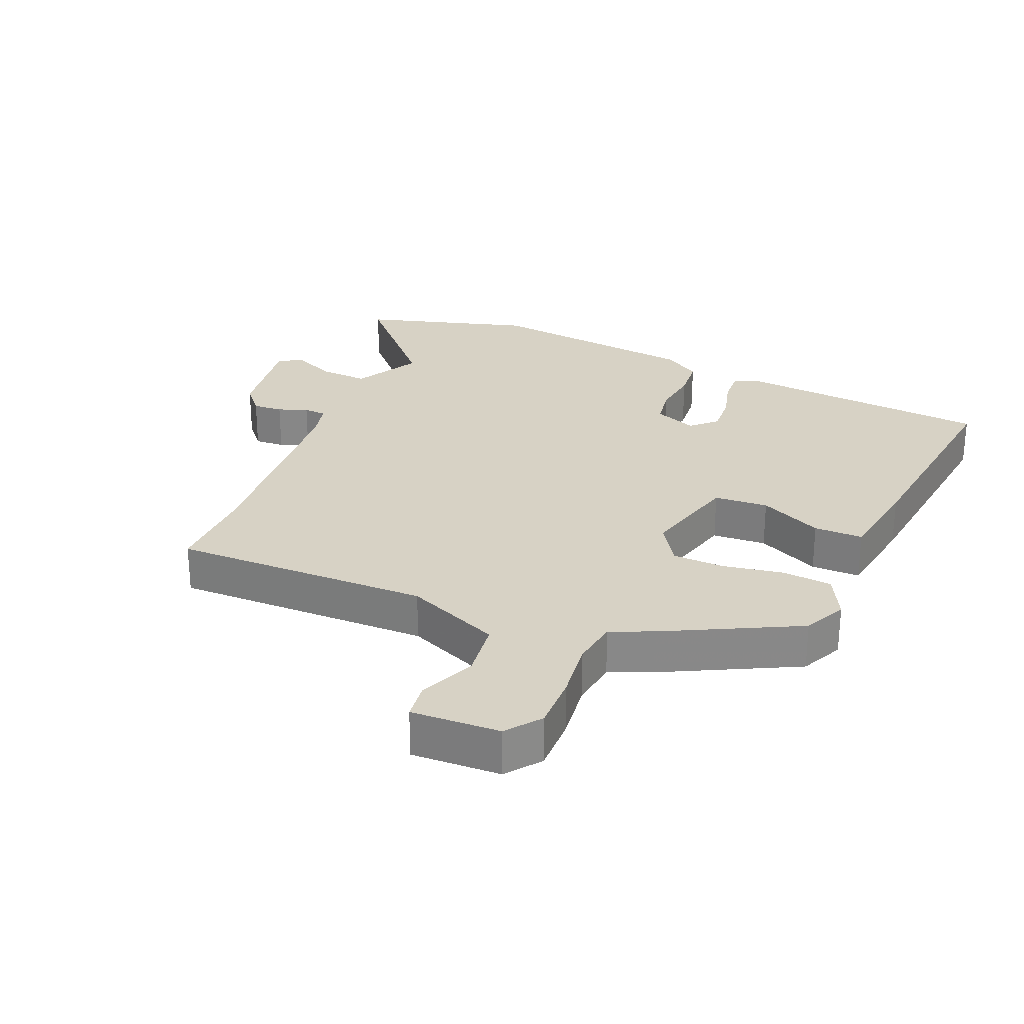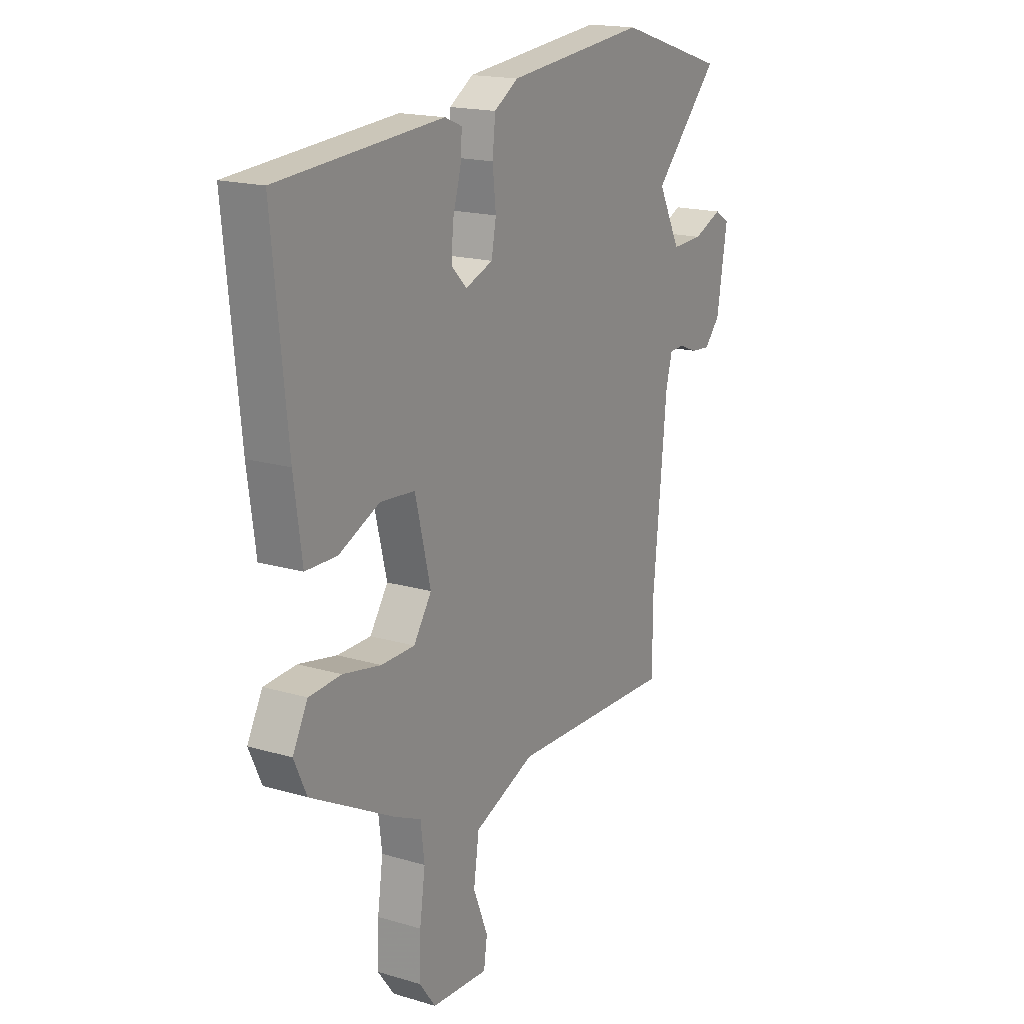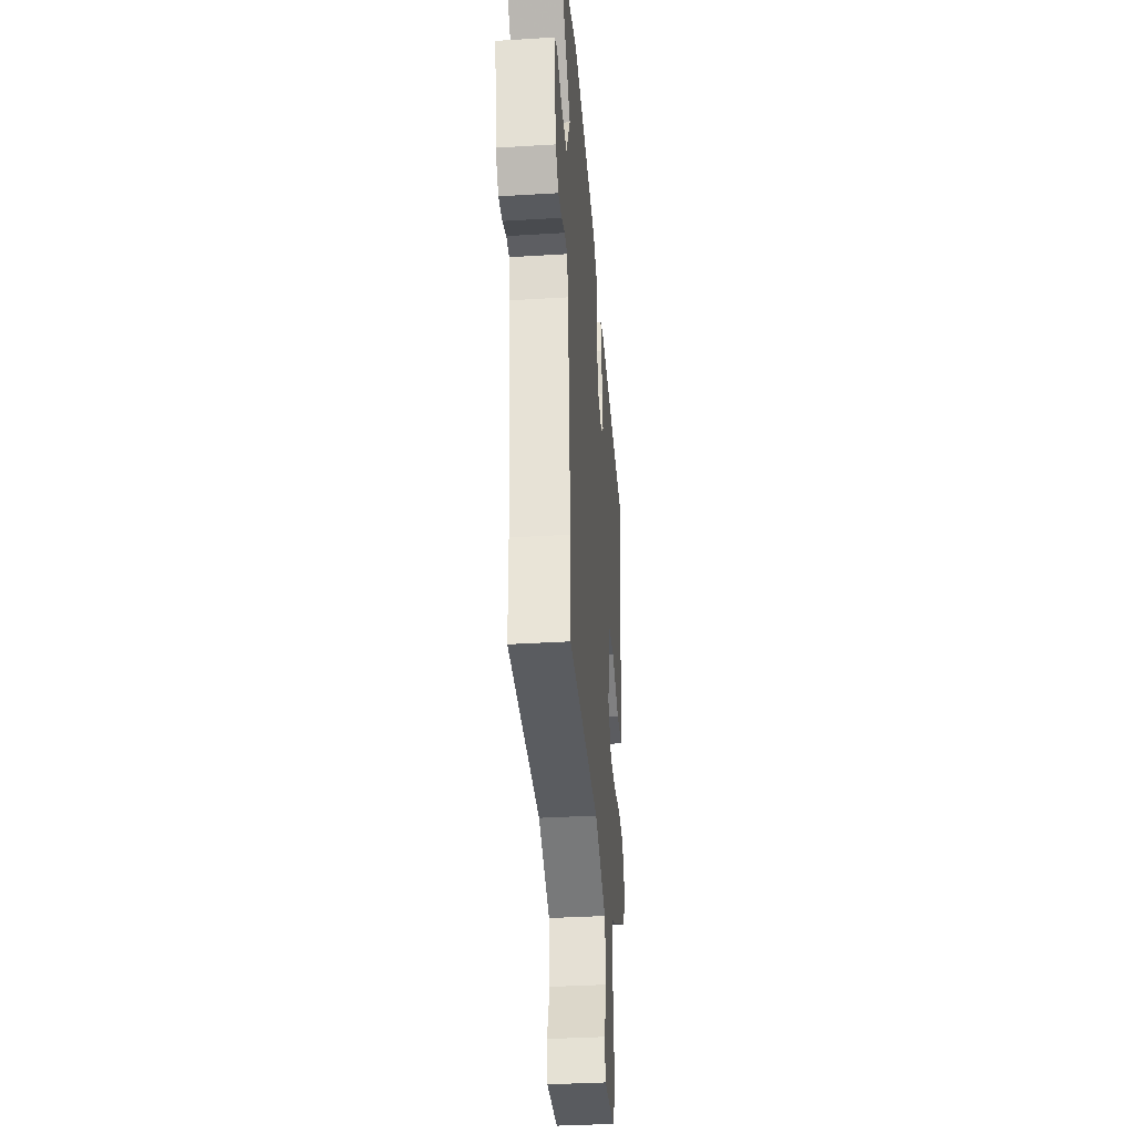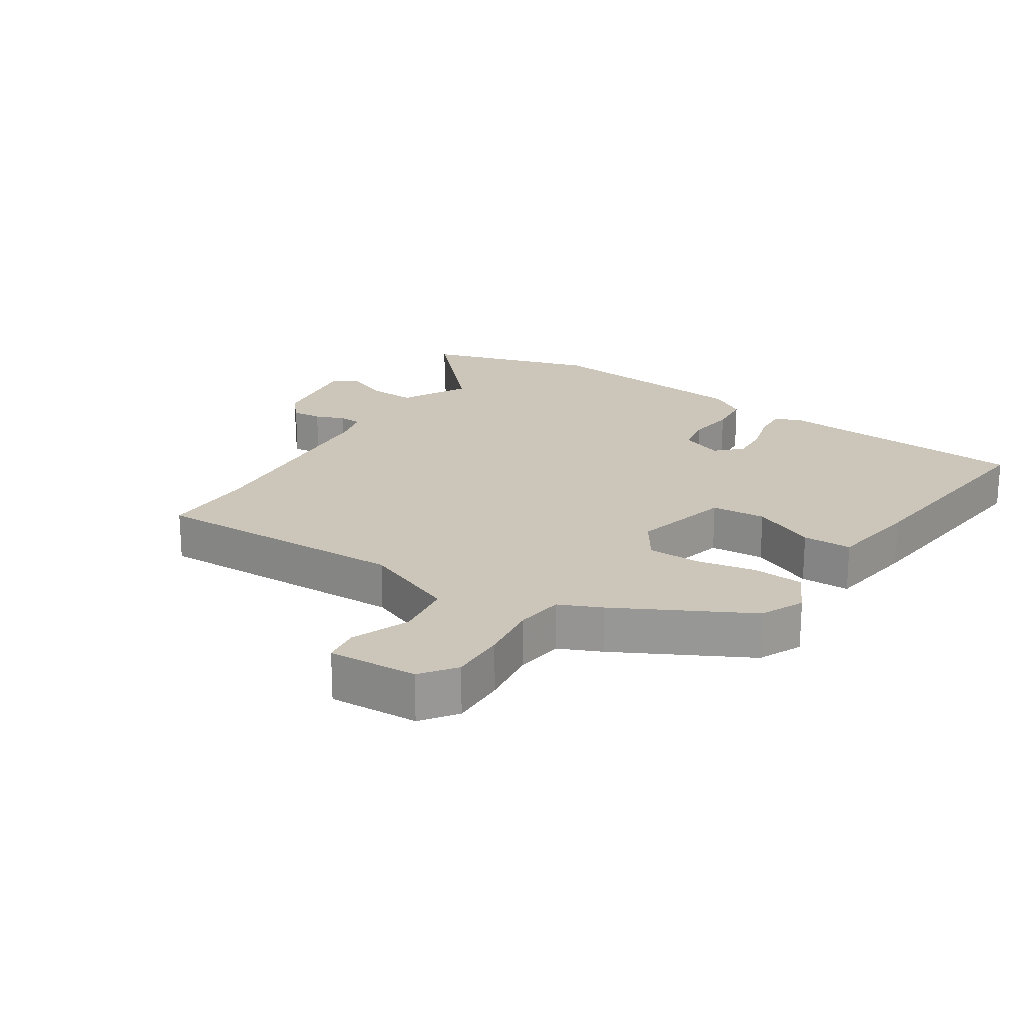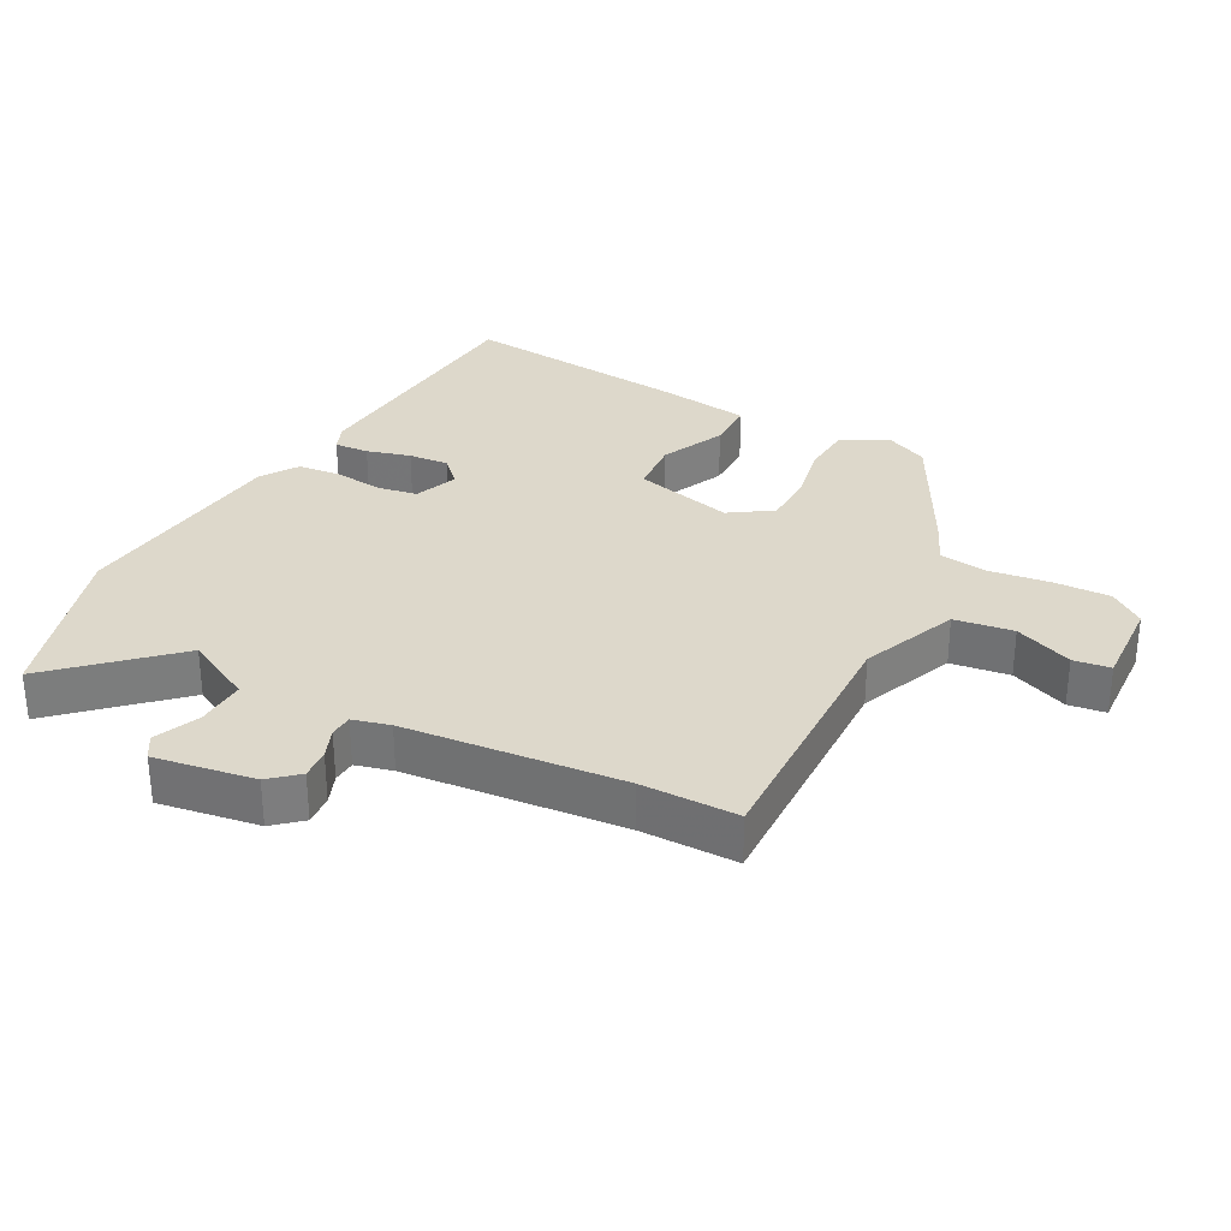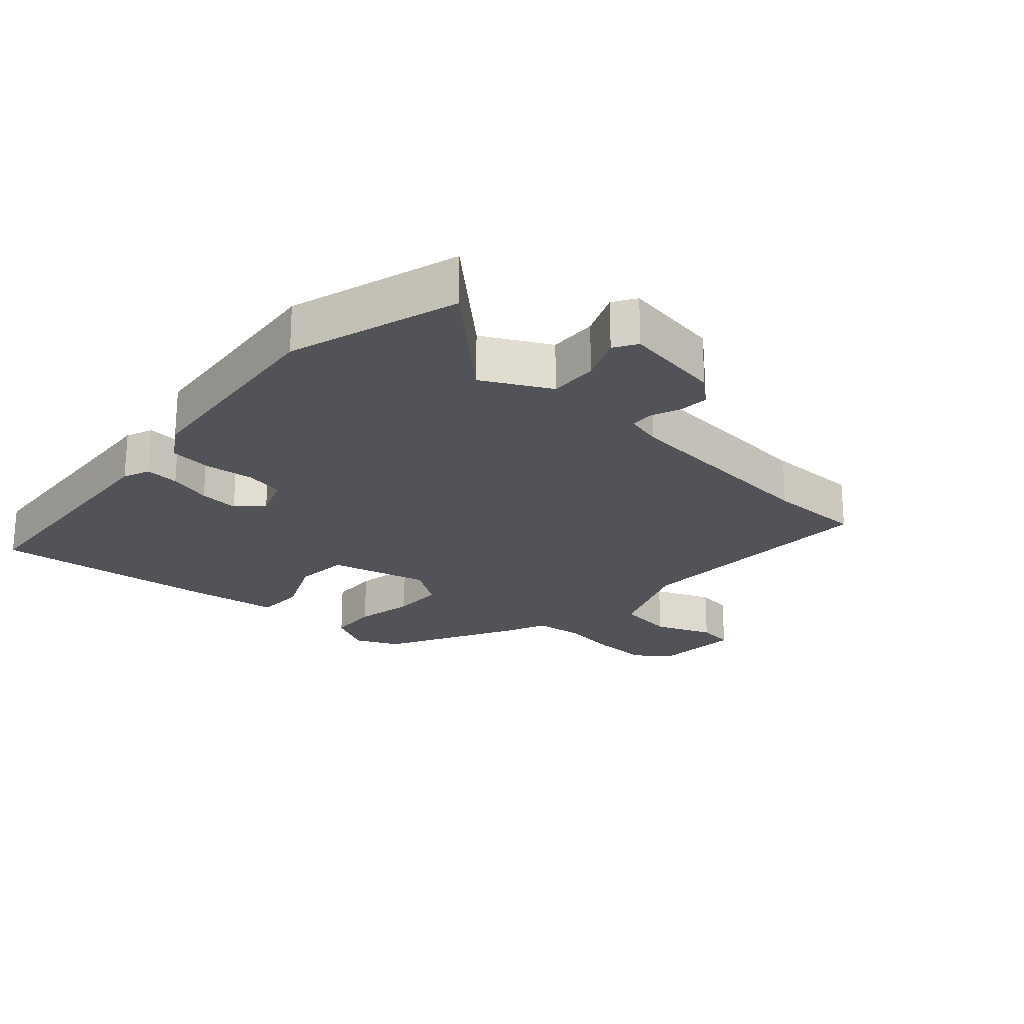
<metadata>
{"format":"obj","ext":"obj","renderer":"f3d","projection":"perspective","resolution":1024,"background":"white","views":[{"elev":27.4,"azim":-156.0,"up":"+Y"},{"elev":17.7,"azim":-59.7,"up":"+Z"},{"elev":-36.0,"azim":94.6,"up":"+Z"},{"elev":21.0,"azim":-146.5,"up":"+Y"},{"elev":31.2,"azim":118.3,"up":"+Y"},{"elev":-22.5,"azim":48.2,"up":"+Y"}]}
</metadata>
<code>
v 0.501 0.07 -0.369
v 0.5 0.07 -0.515
v 0.105 0.07 -0.503
v -0.041 0.07 -0.562
v -0.054 0.07 -0.651
v -0.019 0.07 -0.739
v -0.027 0.07 -0.795
v -0.163 0.07 -0.787
v -0.202 0.07 -0.734
v -0.199 0.07 -0.649
v -0.186 0.07 -0.557
v -0.195 0.07 -0.484
v -0.259 0.07 -0.455
v -0.459 0.07 -0.348
v -0.489 0.07 -0.282
v -0.453 0.07 -0.214
v -0.376 0.07 -0.209
v -0.285 0.07 -0.227
v -0.205 0.07 -0.226
v -0.162 0.07 -0.162
v -0.199 0.07 -0.011
v -0.282 0.07 -0.004
v -0.379 0.07 -0.048
v -0.454 0.07 -0.047
v -0.473 0.07 0.092
v -0.508 0.07 0.44
v -0.116 0.07 0.468
v -0.075 0.07 0.451
v -0.079 0.07 0.399
v -0.098 0.07 0.333
v -0.103 0.07 0.272
v -0.066 0.07 0.235
v 0 0.07 0.26
v 0.011 0.07 0.32
v 0.003 0.07 0.394
v 0.01 0.07 0.46
v 0.067 0.07 0.496
v 0.401 0.07 0.531
v 0.661 0.07 0.45
v 0.504 0.07 0.284
v 0.557 0.07 0.181
v 0.632 0.07 0.184
v 0.701 0.07 0.213
v 0.736 0.07 0.191
v 0.711 0.07 0.039
v 0.674 0.07 -0.003
v 0.628 0.07 0.001
v 0.583 0.07 0.019
v 0.548 0.07 0.017
v 0.533 0.07 -0.039
v 0.501 0 -0.369
v 0.5 0 -0.515
v 0.105 0 -0.503
v -0.041 0 -0.562
v -0.054 0 -0.651
v -0.019 0 -0.739
v -0.027 0 -0.795
v -0.163 0 -0.787
v -0.202 0 -0.734
v -0.199 0 -0.649
v -0.186 0 -0.557
v -0.195 0 -0.484
v -0.259 0 -0.455
v -0.459 0 -0.348
v -0.489 0 -0.282
v -0.453 0 -0.214
v -0.376 0 -0.209
v -0.285 0 -0.227
v -0.205 0 -0.226
v -0.162 0 -0.162
v -0.199 0 -0.011
v -0.282 0 -0.004
v -0.379 0 -0.048
v -0.454 0 -0.047
v -0.473 0 0.092
v -0.508 0 0.44
v -0.116 0 0.468
v -0.075 0 0.451
v -0.079 0 0.399
v -0.098 0 0.333
v -0.103 0 0.272
v -0.066 0 0.235
v 0 0 0.26
v 0.011 0 0.32
v 0.003 0 0.394
v 0.01 0 0.46
v 0.067 0 0.496
v 0.401 0 0.531
v 0.661 0 0.45
v 0.504 0 0.284
v 0.557 0 0.181
v 0.632 0 0.184
v 0.701 0 0.213
v 0.736 0 0.191
v 0.711 0 0.039
v 0.674 0 -0.003
v 0.628 0 0.001
v 0.583 0 0.019
v 0.548 0 0.017
v 0.533 0 -0.039
f 46 47 48
f 45 46 48
f 44 45 48
f 43 44 48
f 42 43 48
f 41 42 48 49
f 40 41 49 50
f 38 39 40
f 37 38 40
f 36 37 40
f 35 36 40
f 34 35 40
f 40 50 1
f 34 40 1
f 33 34 1
f 28 29 30
f 27 28 30
f 26 27 30
f 25 26 30
f 24 25 30
f 23 24 30
f 22 23 30
f 21 22 30 31
f 20 21 31 32
f 16 17 18
f 15 16 18
f 14 15 18
f 13 14 18
f 12 13 18
f 12 18 19
f 11 12 19 20
f 9 10 11
f 8 9 11
f 7 8 11
f 6 7 11
f 5 6 11
f 20 32 33
f 11 20 33
f 5 11 33
f 4 5 33
f 33 1 2 3
f 3 4 33
f 98 97 96
f 98 96 95
f 98 95 94
f 98 94 93
f 98 93 92
f 99 98 92 91
f 100 99 91 90
f 90 89 88
f 90 88 87
f 90 87 86
f 90 86 85
f 90 85 84
f 51 100 90
f 51 90 84
f 51 84 83
f 80 79 78
f 80 78 77
f 80 77 76
f 80 76 75
f 80 75 74
f 80 74 73
f 80 73 72
f 81 80 72 71
f 82 81 71 70
f 68 67 66
f 68 66 65
f 68 65 64
f 68 64 63
f 68 63 62
f 69 68 62
f 70 69 62 61
f 61 60 59
f 61 59 58
f 61 58 57
f 61 57 56
f 61 56 55
f 83 82 70
f 83 70 61
f 83 61 55
f 83 55 54
f 53 52 51 83
f 83 54 53
f 1 51 52 2
f 2 52 53 3
f 3 53 54 4
f 4 54 55 5
f 5 55 56 6
f 6 56 57 7
f 7 57 58 8
f 8 58 59 9
f 9 59 60 10
f 10 60 61 11
f 11 61 62 12
f 12 62 63 13
f 13 63 64 14
f 14 64 65 15
f 15 65 66 16
f 16 66 67 17
f 17 67 68 18
f 18 68 69 19
f 19 69 70 20
f 20 70 71 21
f 21 71 72 22
f 22 72 73 23
f 23 73 74 24
f 24 74 75 25
f 25 75 76 26
f 26 76 77 27
f 27 77 78 28
f 28 78 79 29
f 29 79 80 30
f 30 80 81 31
f 31 81 82 32
f 32 82 83 33
f 33 83 84 34
f 34 84 85 35
f 35 85 86 36
f 36 86 87 37
f 37 87 88 38
f 38 88 89 39
f 39 89 90 40
f 40 90 91 41
f 41 91 92 42
f 42 92 93 43
f 43 93 94 44
f 44 94 95 45
f 45 95 96 46
f 46 96 97 47
f 47 97 98 48
f 48 98 99 49
f 49 99 100 50
f 50 100 51 1

</code>
